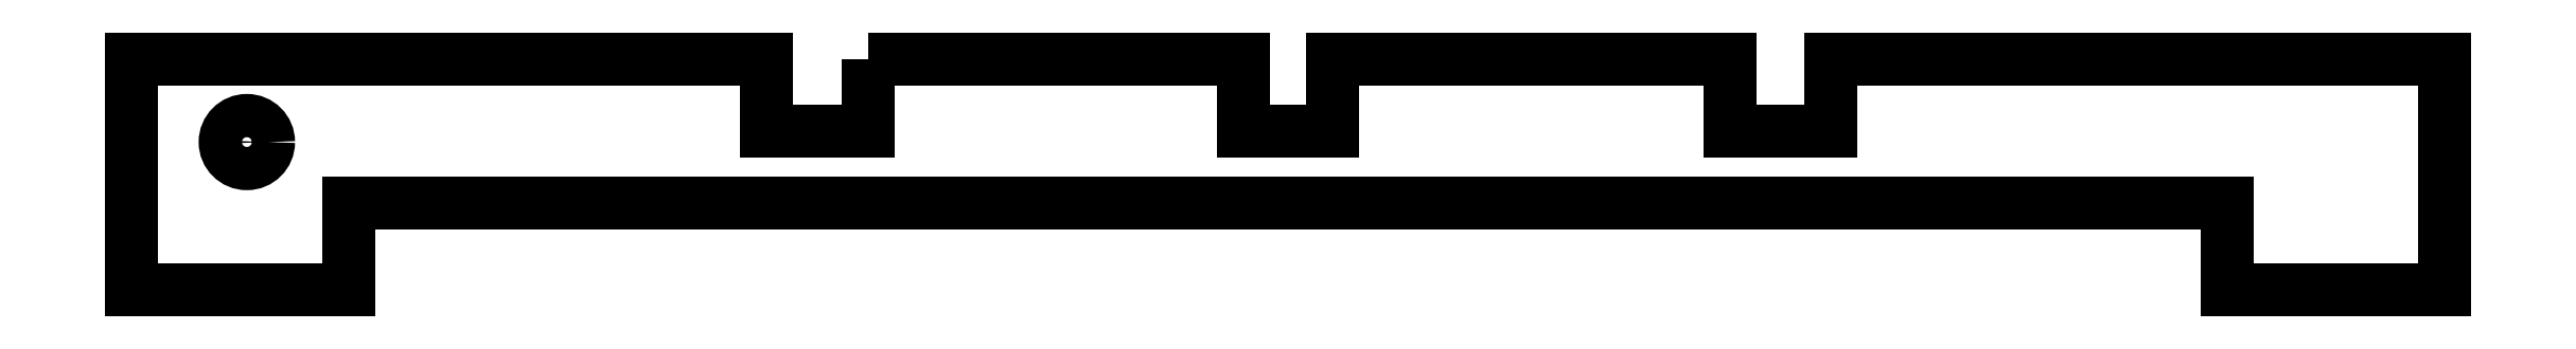
<metadata>
{"format":"dxf","ext":"dxf","renderer":"ezdxf+matplotlib","layout":"modelspace","background":"white","min_lineweight":24,"dpi":150}
</metadata>
<code>
0
SECTION
2
ENTITIES
0
LWPOLYLINE
8
0
90
20
70
1
43
0
10
-29.06
20
7.5
10
-29.06
20
2.5
10
-36.06
20
2.5
10
-36.06
20
7.5
10
-80
20
7.5
10
-80
20
-8.5
10
-65
20
-8.5
10
-65
20
-2.5
10
65
20
-2.5
10
65
20
-8.5
10
80
20
-8.5
10
80
20
7.5
10
37.56
20
7.5
10
37.56
20
2.5
10
30.56
20
2.5
10
30.56
20
7.5
10
3.05
20
7.5
10
3.05
20
2.5
10
-3.05
20
2.5
10
-3.05
20
7.5
0
CIRCLE
8
0
10
-72.02
20
1.749
30
0
40
1.5
210
0
220
0
230
1
0
ENDSEC
0
EOF

</code>
